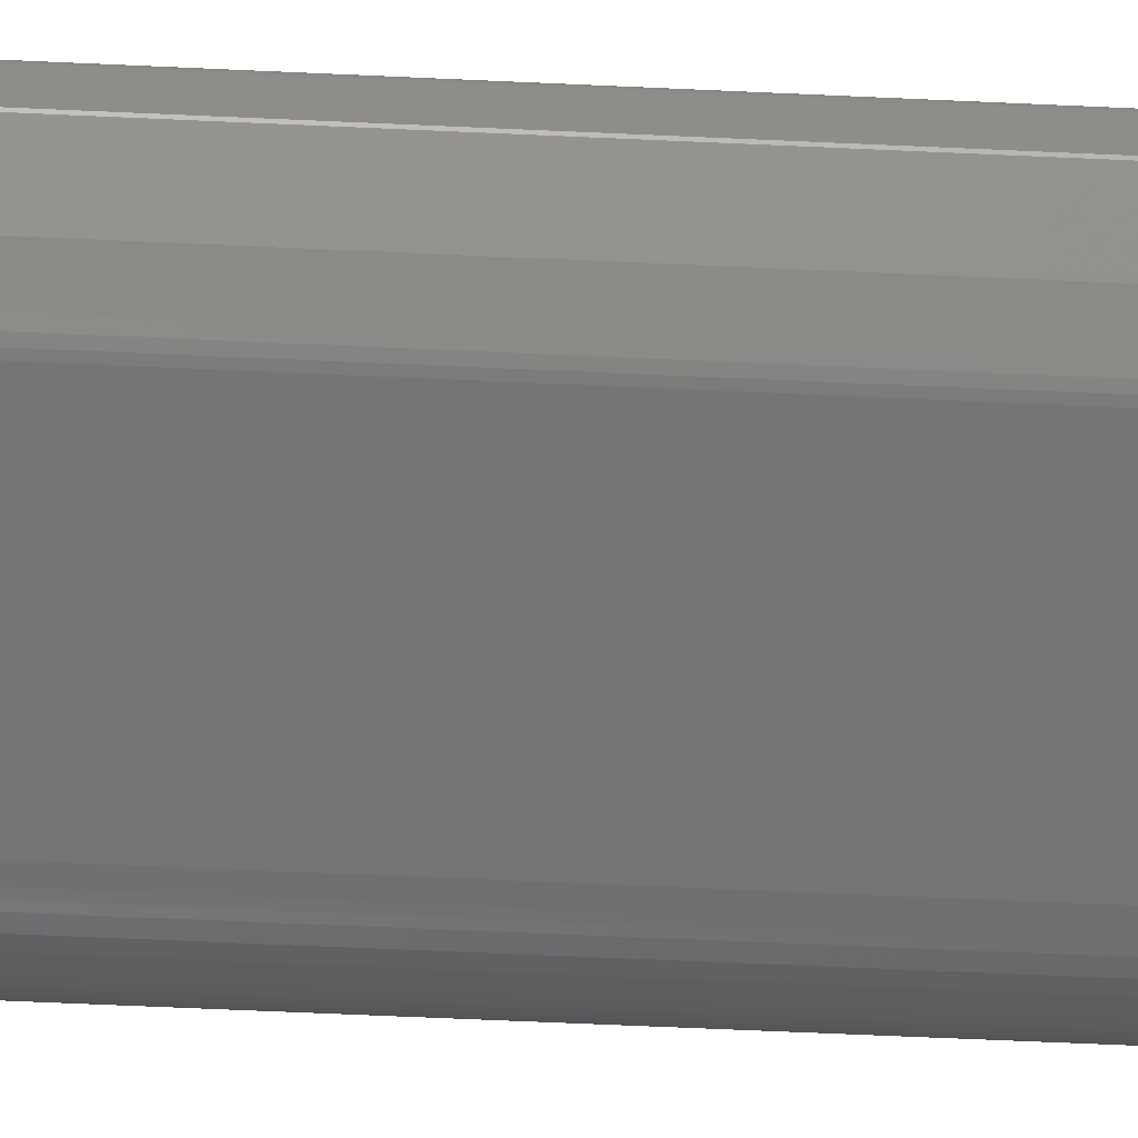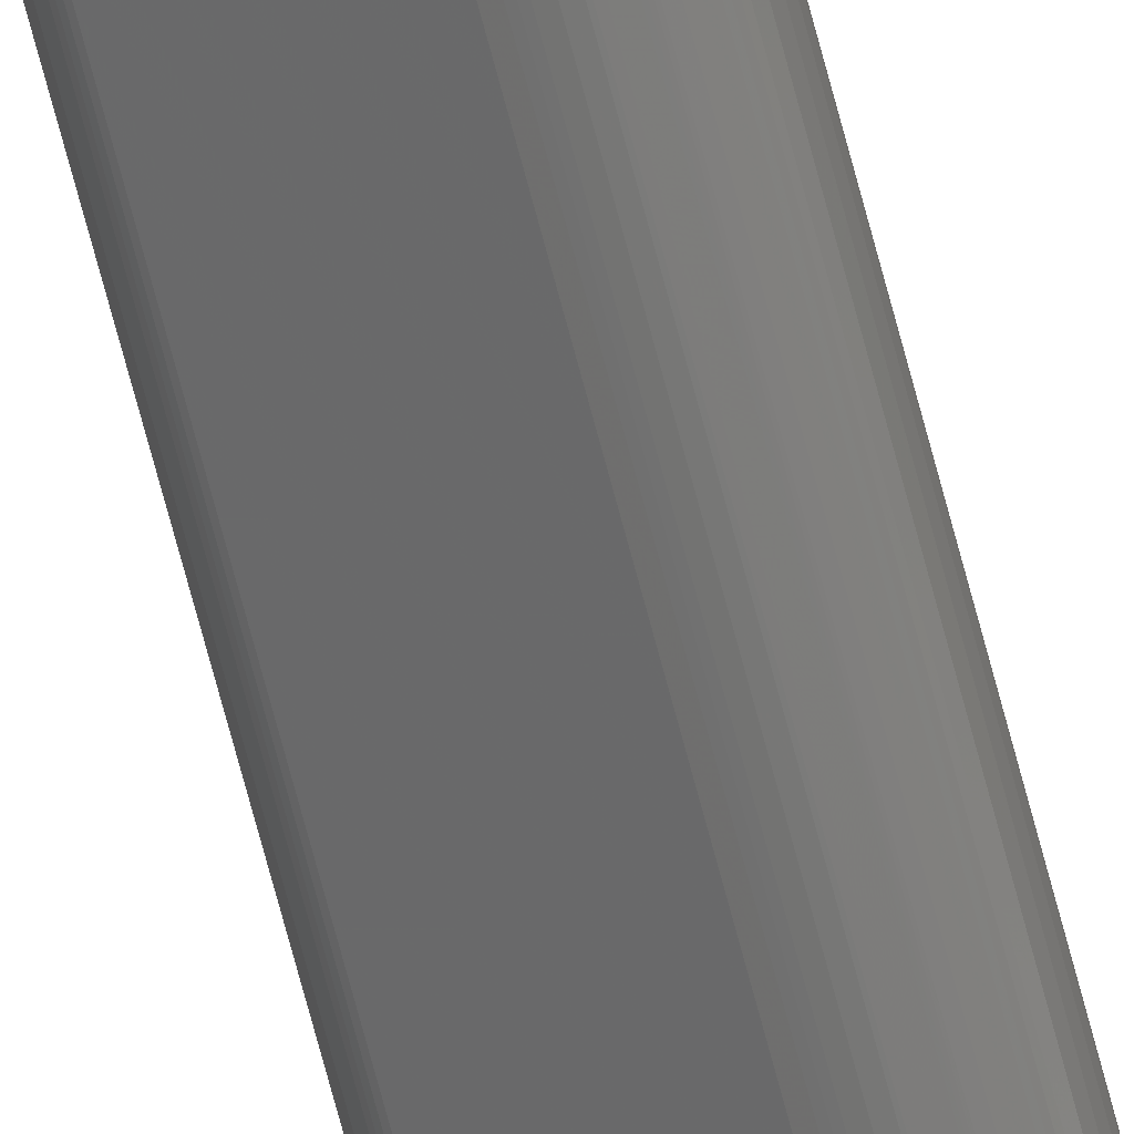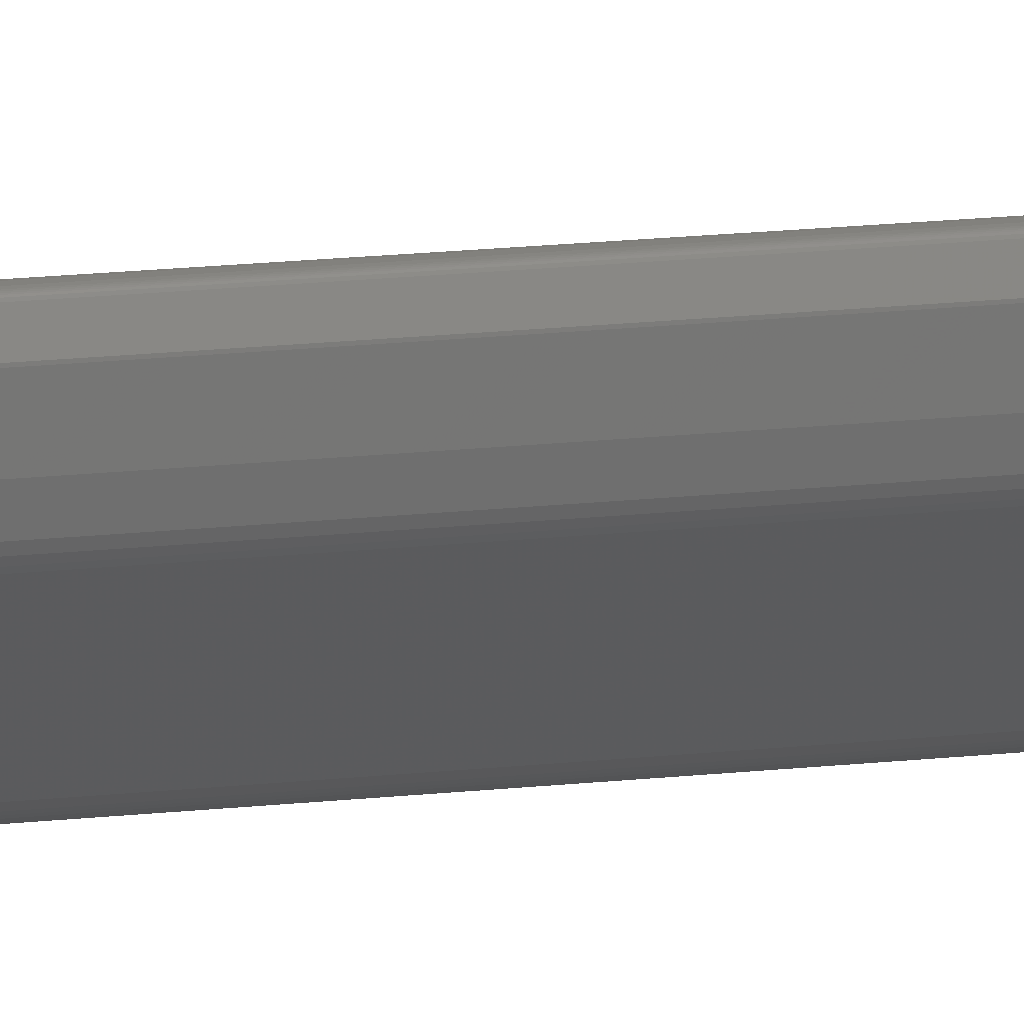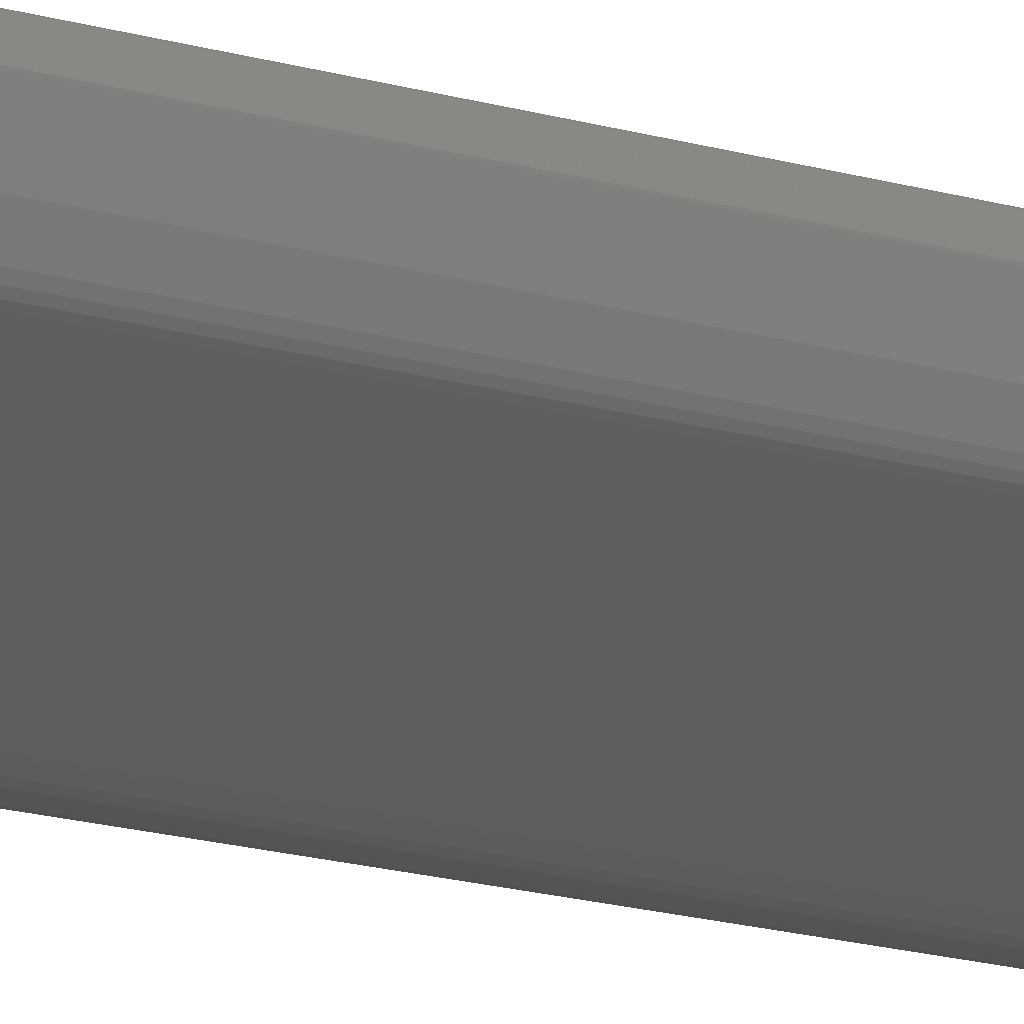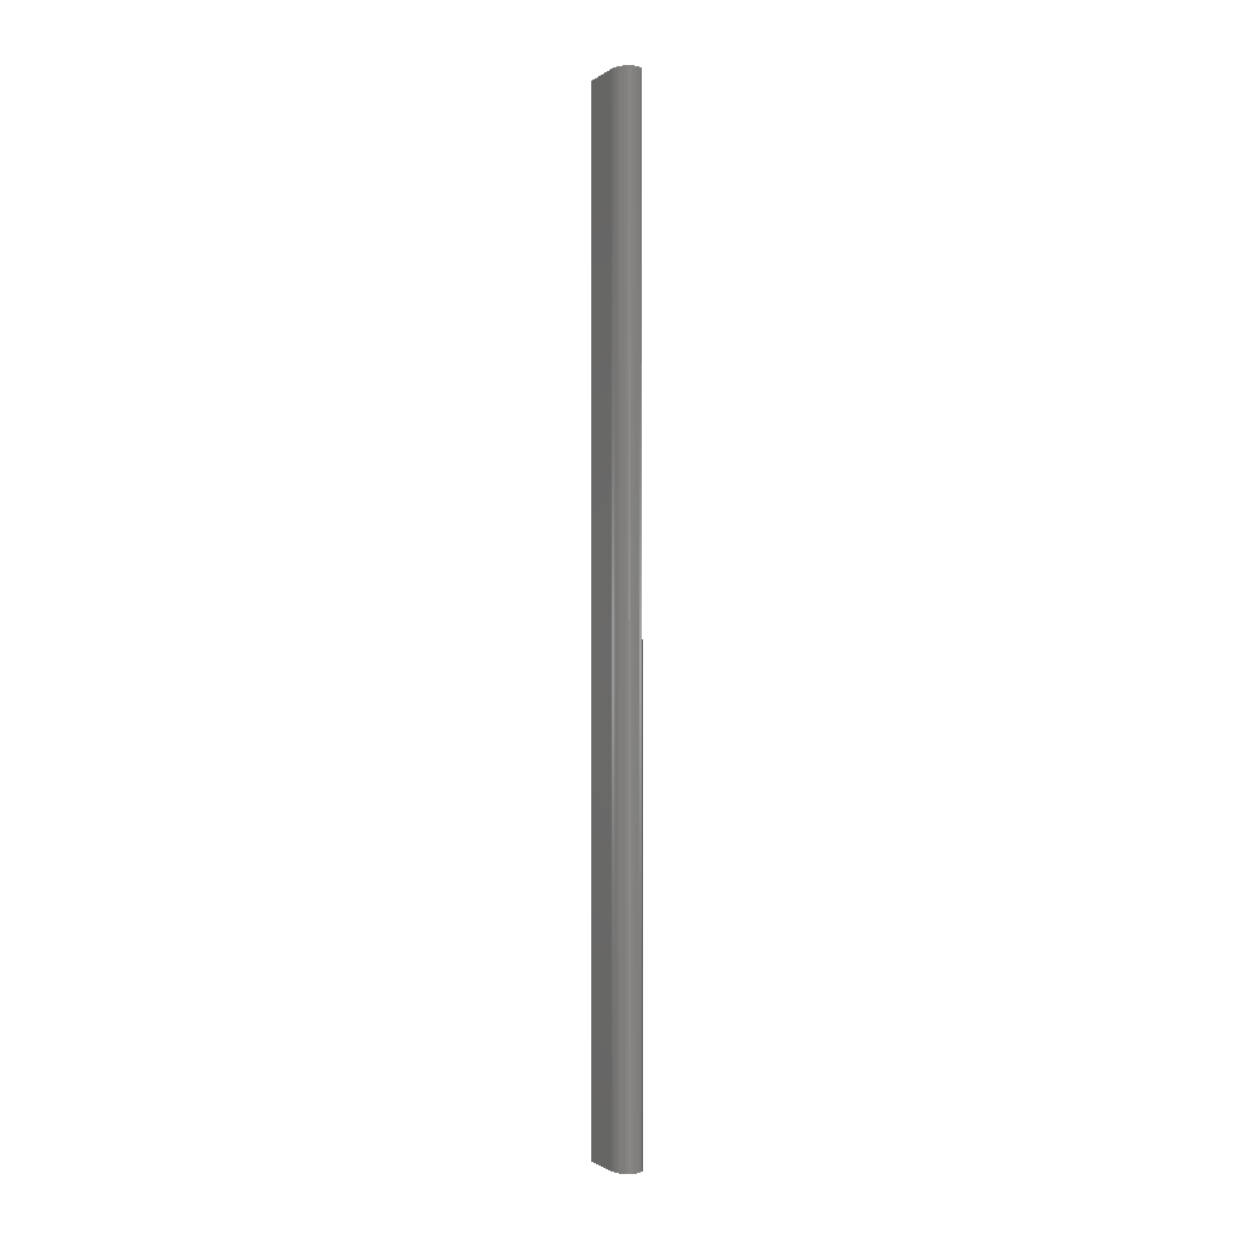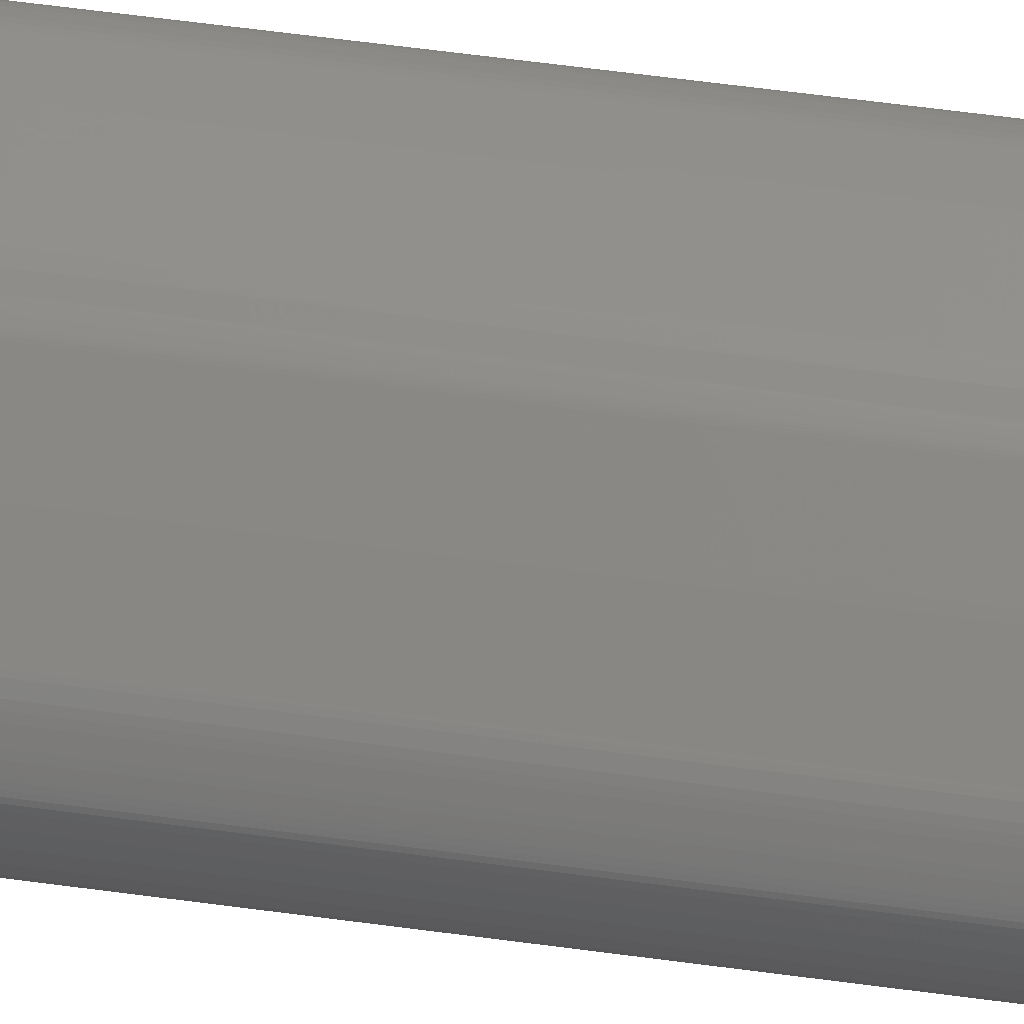
<metadata>
{"format":"stl","ext":"stl","renderer":"f3d","projection":"perspective","resolution":1024,"background":"white","views":[{"elev":-26.4,"azim":-95.3,"up":"+Y"},{"elev":-78.2,"azim":15.3,"up":"+Y"},{"elev":11.9,"azim":-107.8,"up":"+Y"},{"elev":-9.3,"azim":-137.4,"up":"+Y"},{"elev":-1.7,"azim":23.6,"up":"+Z"},{"elev":35.5,"azim":101.7,"up":"+Y"}]}
</metadata>
<code>
# stl→obj: 152 verts, 300 faces
v 0.008722 0.003853 0
v 0.00881 0.003769 0
v 0.008888 0.003683 0
v 0.009044 0.003446 0
v 0.009121 0.003303 0
v 0.009194 0.003151 0
v 0.009329 0.002833 0
v 0.009388 0.002678 0
v 0.00944 0.00253 0
v 0.009485 0.002394 0
v 0.009521 0.002275 0
v 0.009546 0.002178 0
v 0.009556 0.002072 0
v 0.009546 0.001932 0
v 0.009473 0.001577 0
v 0.009342 0.00117 0
v 0.009169 0.000769 0
v 0.008969 0.000432 0
v 0.008863 0.000306 0
v 0.008757 0.000217 0
v 0.008649 0.000155 0
v 0.008539 0.000105 0
v 0.008427 6.7e-05 0
v 0.008192 1.8e-05 0
v 0.007942 0 0
v 0.007811 1e-06 0
v 0.007674 7e-06 0
v 0.007531 1.6e-05 0
v 0.007229 4.4e-05 0
v 0.00707 6.7e-05 0
v 0.006749 0.000155 0
v 0.006425 0.000293 0
v 0.006262 0.000377 0
v 0.006099 0.00047 0
v 0.005774 0.000677 0
v 0.00079 0.004942 0
v 0.00068 0.005066 0
v 0.000576 0.005229 0
v 0.000479 0.005452 0
v 0.000236 0.006347 0
v 2e-06 0.0079 0
v 1e-06 0.007967 0
v 0.000314 0.008718 0
v 0.000347 0.008774 0
v 0.000374 0.008806 0
v 0.000404 0.008824 0
v 0.000446 0.00884 0
v 0.000497 0.008853 0
v 0.000619 0.008873 0
v 0.000881 0.008889 0
v 0.000937 0.008888 0
v 0.000986 0.008886 0
v 0.001025 0.008882 0
v 0.00114 0.008853 0
v 0.001227 0.008826 0
v 0.001443 0.008755 0
v 0.002116 0.008516 0
v 0.002256 0.008462 0
v 0.00424 0.007614 0
v 0.004319 0.007578 0
v 0.0044 0.007538 0
v 0.004493 0.007487 0
v 0.004596 0.007428 0
v 0.004705 0.007363 0
v 0.004818 0.007294 0
v 0.004931 0.007223 0
v 0.00504 0.007154 0
v 0.005143 0.007087 0
v 0.005237 0.007026 0
v 0.005317 0.006973 0
v 0.005381 0.006929 0
v 0.005426 0.006898 0
v 0.00547 0.006866 0
v 0.00553 0.006818 0
v 0.007052 0.005514 0
v 0.007211 0.005368 0
v 0.000479 0.005452 0.15
v 0.000236 0.006347 0.15
v 0.006425 0.000293 0.15
v 0.006262 0.000377 0.15
v 0.005774 0.000677 0.15
v 0.006099 0.00047 0.15
v 0.000497 0.008853 0.15
v 0.000446 0.00884 0.15
v 0.000576 0.005229 0.15
v 0.009473 0.001577 0.15
v 0.009342 0.00117 0.15
v 0.009329 0.002833 0.15
v 0.009388 0.002678 0.15
v 0.00944 0.00253 0.15
v 0.009485 0.002394 0.15
v 0.009546 0.002178 0.15
v 0.009521 0.002275 0.15
v 0.000619 0.008873 0.15
v 0.000881 0.008889 0.15
v 0.000404 0.008824 0.15
v 0.00114 0.008853 0.15
v 0.001227 0.008826 0.15
v 0.001443 0.008755 0.15
v 0.002116 0.008516 0.15
v 0.002256 0.008462 0.15
v 0.004319 0.007578 0.15
v 0.00424 0.007614 0.15
v 0.000374 0.008806 0.15
v 0.000347 0.008774 0.15
v 0.009044 0.003446 0.15
v 0.009121 0.003303 0.15
v 0.009194 0.003151 0.15
v 1e-06 0.007967 0.15
v 2e-06 0.0079 0.15
v 0.007942 0 0.15
v 0.008192 1.8e-05 0.15
v 0.008427 6.7e-05 0.15
v 0.008539 0.000105 0.15
v 0.008649 0.000155 0.15
v 0.008757 0.000217 0.15
v 0.008863 0.000306 0.15
v 0.008969 0.000432 0.15
v 0.009169 0.000769 0.15
v 0.009546 0.001932 0.15
v 0.009556 0.002072 0.15
v 0.008888 0.003683 0.15
v 0.00881 0.003769 0.15
v 0.008722 0.003853 0.15
v 0.007211 0.005368 0.15
v 0.007052 0.005514 0.15
v 0.00553 0.006818 0.15
v 0.00547 0.006866 0.15
v 0.005426 0.006898 0.15
v 0.005381 0.006929 0.15
v 0.005317 0.006973 0.15
v 0.005237 0.007026 0.15
v 0.005143 0.007087 0.15
v 0.00504 0.007154 0.15
v 0.004931 0.007223 0.15
v 0.004818 0.007294 0.15
v 0.004705 0.007363 0.15
v 0.004596 0.007428 0.15
v 0.004493 0.007487 0.15
v 0.0044 0.007538 0.15
v 0.001025 0.008882 0.15
v 0.000986 0.008886 0.15
v 0.000937 0.008888 0.15
v 0.000314 0.008718 0.15
v 0.00068 0.005066 0.15
v 0.00079 0.004942 0.15
v 0.006749 0.000155 0.15
v 0.00707 6.7e-05 0.15
v 0.007229 4.4e-05 0.15
v 0.007531 1.6e-05 0.15
v 0.007674 7e-06 0.15
v 0.007811 1e-06 0.15
f 1 2 3
f 3 4 5
f 5 6 7
f 7 8 9
f 9 10 11
f 11 12 13
f 13 14 15
f 15 16 17
f 17 18 19
f 19 20 21
f 21 22 23
f 23 24 25
f 25 26 27
f 27 28 29
f 29 30 31
f 31 32 33
f 33 34 35
f 35 36 37
f 37 38 39
f 39 40 41
f 41 42 43
f 43 44 45
f 45 46 47
f 47 48 49
f 49 50 51
f 51 52 53
f 53 54 55
f 55 56 57
f 57 58 59
f 59 60 61
f 61 62 63
f 63 64 65
f 65 66 67
f 67 68 69
f 69 70 71
f 71 72 73
f 73 74 75
f 75 76 1
f 1 3 5
f 5 7 9
f 9 11 13
f 13 15 17
f 17 19 21
f 21 23 25
f 25 27 29
f 29 31 33
f 33 35 37
f 37 39 41
f 41 43 45
f 45 47 49
f 49 51 53
f 53 55 57
f 57 59 61
f 61 63 65
f 65 67 69
f 69 71 73
f 73 75 1
f 1 5 9
f 9 13 17
f 17 21 25
f 25 29 33
f 33 37 41
f 41 45 49
f 49 53 57
f 57 61 65
f 65 69 73
f 73 1 9
f 9 17 25
f 25 33 41
f 41 49 57
f 57 65 73
f 73 9 25
f 25 41 57
f 25 57 73
f 39 77 78
f 39 78 40
f 33 32 79
f 33 79 80
f 81 35 34
f 34 33 80
f 82 81 34
f 80 82 34
f 83 48 47
f 83 47 84
f 77 39 38
f 77 38 85
f 15 86 87
f 15 87 16
f 8 7 88
f 8 88 89
f 9 8 89
f 9 89 90
f 10 9 90
f 10 90 91
f 92 12 11
f 11 10 91
f 93 92 11
f 91 93 11
f 50 49 94
f 50 94 95
f 84 47 46
f 84 46 96
f 55 54 97
f 55 97 98
f 56 55 98
f 56 98 99
f 57 56 99
f 57 99 100
f 58 57 100
f 58 100 101
f 102 60 59
f 59 58 101
f 103 102 59
f 101 103 59
f 104 45 44
f 104 44 105
f 5 4 106
f 5 106 107
f 88 7 6
f 6 5 107
f 108 88 6
f 107 108 6
f 109 42 41
f 109 41 110
f 111 112 113
f 113 114 115
f 115 116 117
f 117 118 119
f 119 87 86
f 86 120 121
f 121 92 93
f 93 91 90
f 90 89 88
f 88 108 107
f 107 106 122
f 122 123 124
f 124 125 126
f 126 127 128
f 128 129 130
f 130 131 132
f 132 133 134
f 134 135 136
f 136 137 138
f 138 139 140
f 140 102 103
f 103 101 100
f 100 99 98
f 98 97 141
f 141 142 143
f 143 95 94
f 94 83 84
f 84 96 104
f 104 105 144
f 144 109 110
f 110 78 77
f 77 85 145
f 145 146 81
f 81 82 80
f 80 79 147
f 147 148 149
f 149 150 151
f 151 152 111
f 111 113 115
f 115 117 119
f 119 86 121
f 121 93 90
f 90 88 107
f 107 122 124
f 124 126 128
f 128 130 132
f 132 134 136
f 136 138 140
f 140 103 100
f 100 98 141
f 141 143 94
f 94 84 104
f 104 144 110
f 110 77 145
f 145 81 80
f 80 147 149
f 149 151 111
f 111 115 119
f 119 121 90
f 90 107 124
f 124 128 132
f 132 136 140
f 140 100 141
f 141 94 104
f 104 110 145
f 145 80 149
f 149 111 119
f 119 90 124
f 124 132 140
f 140 141 104
f 104 145 149
f 149 119 124
f 124 140 104
f 124 104 149
f 86 15 14
f 86 14 120
f 120 14 13
f 120 13 121
f 27 26 25
f 25 111 152
f 25 152 151
f 28 27 25
f 30 29 28
f 149 148 30
f 25 151 150
f 150 149 30
f 30 28 25
f 25 150 30
f 110 41 40
f 110 40 78
f 119 17 16
f 119 16 87
f 113 23 22
f 113 22 114
f 96 46 45
f 96 45 104
f 117 19 18
f 117 18 118
f 106 4 3
f 106 3 122
f 145 37 36
f 145 36 146
f 111 25 24
f 111 24 112
f 105 44 43
f 105 43 144
f 64 63 62
f 62 61 60
f 60 102 140
f 60 140 139
f 64 62 60
f 66 65 64
f 68 67 66
f 70 69 68
f 72 71 70
f 130 129 72
f 131 130 72
f 72 70 68
f 68 66 64
f 64 60 139
f 64 139 138
f 72 68 64
f 132 131 72
f 133 132 72
f 72 64 138
f 72 138 137
f 134 133 72
f 135 134 72
f 72 137 136
f 136 135 72
f 48 83 94
f 48 94 49
f 116 20 19
f 116 19 117
f 73 72 129
f 73 129 128
f 74 73 128
f 74 128 127
f 75 74 127
f 75 127 126
f 2 1 76
f 76 75 126
f 76 126 125
f 122 3 2
f 2 76 125
f 2 125 124
f 123 122 2
f 124 123 2
f 144 43 42
f 144 42 109
f 52 51 50
f 50 95 143
f 142 141 53
f 50 143 142
f 53 52 50
f 50 142 53
f 31 30 148
f 31 148 147
f 79 32 31
f 79 31 147
f 17 119 118
f 17 118 18
f 121 13 12
f 121 12 92
f 97 54 53
f 97 53 141
f 85 38 37
f 85 37 145
f 114 22 21
f 114 21 115
f 36 35 81
f 36 81 146
f 112 24 23
f 112 23 113
f 115 21 20
f 115 20 116

</code>
